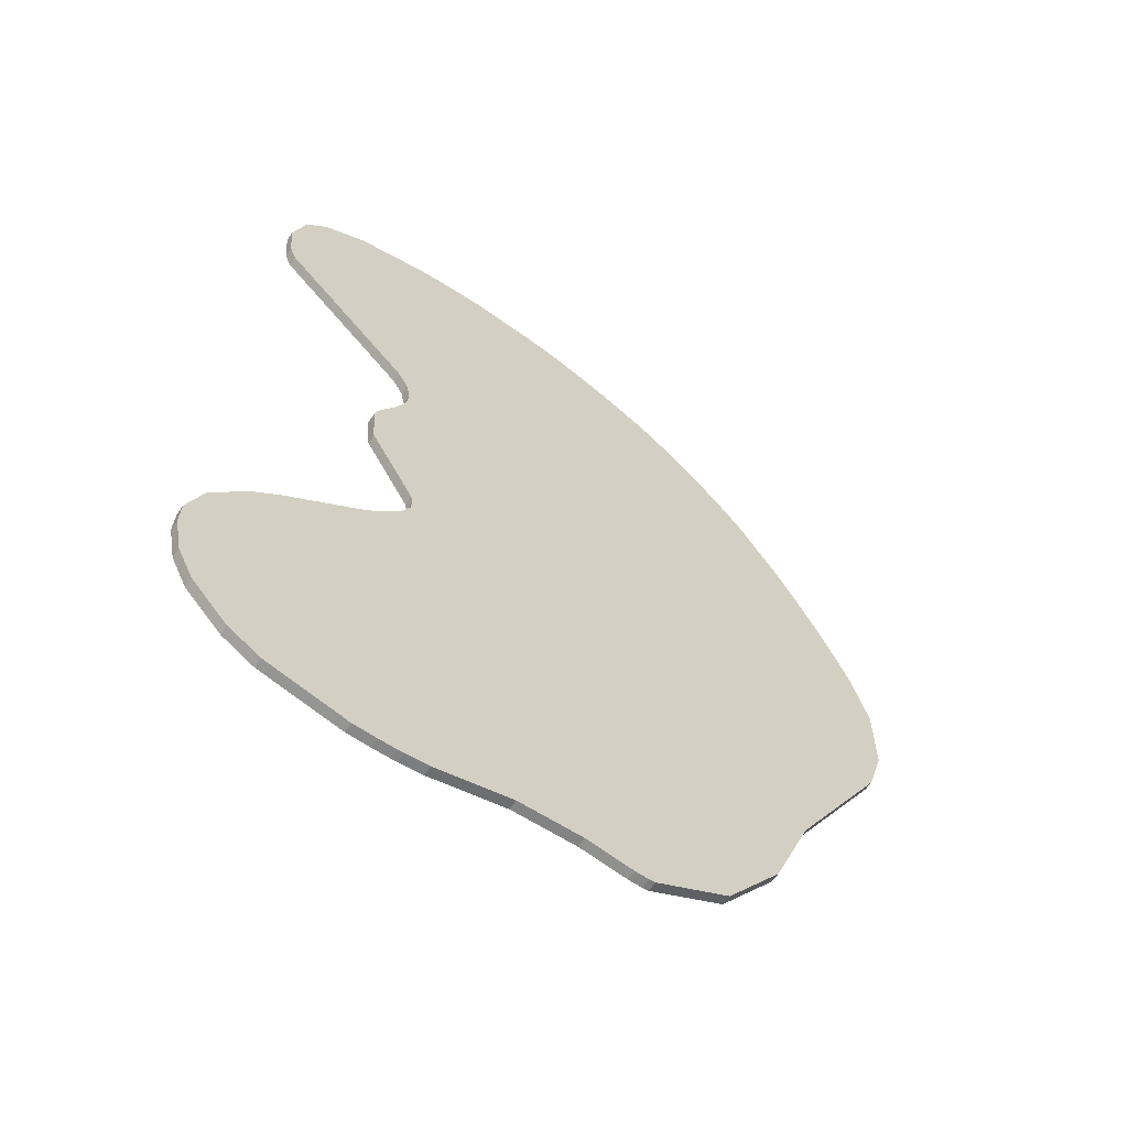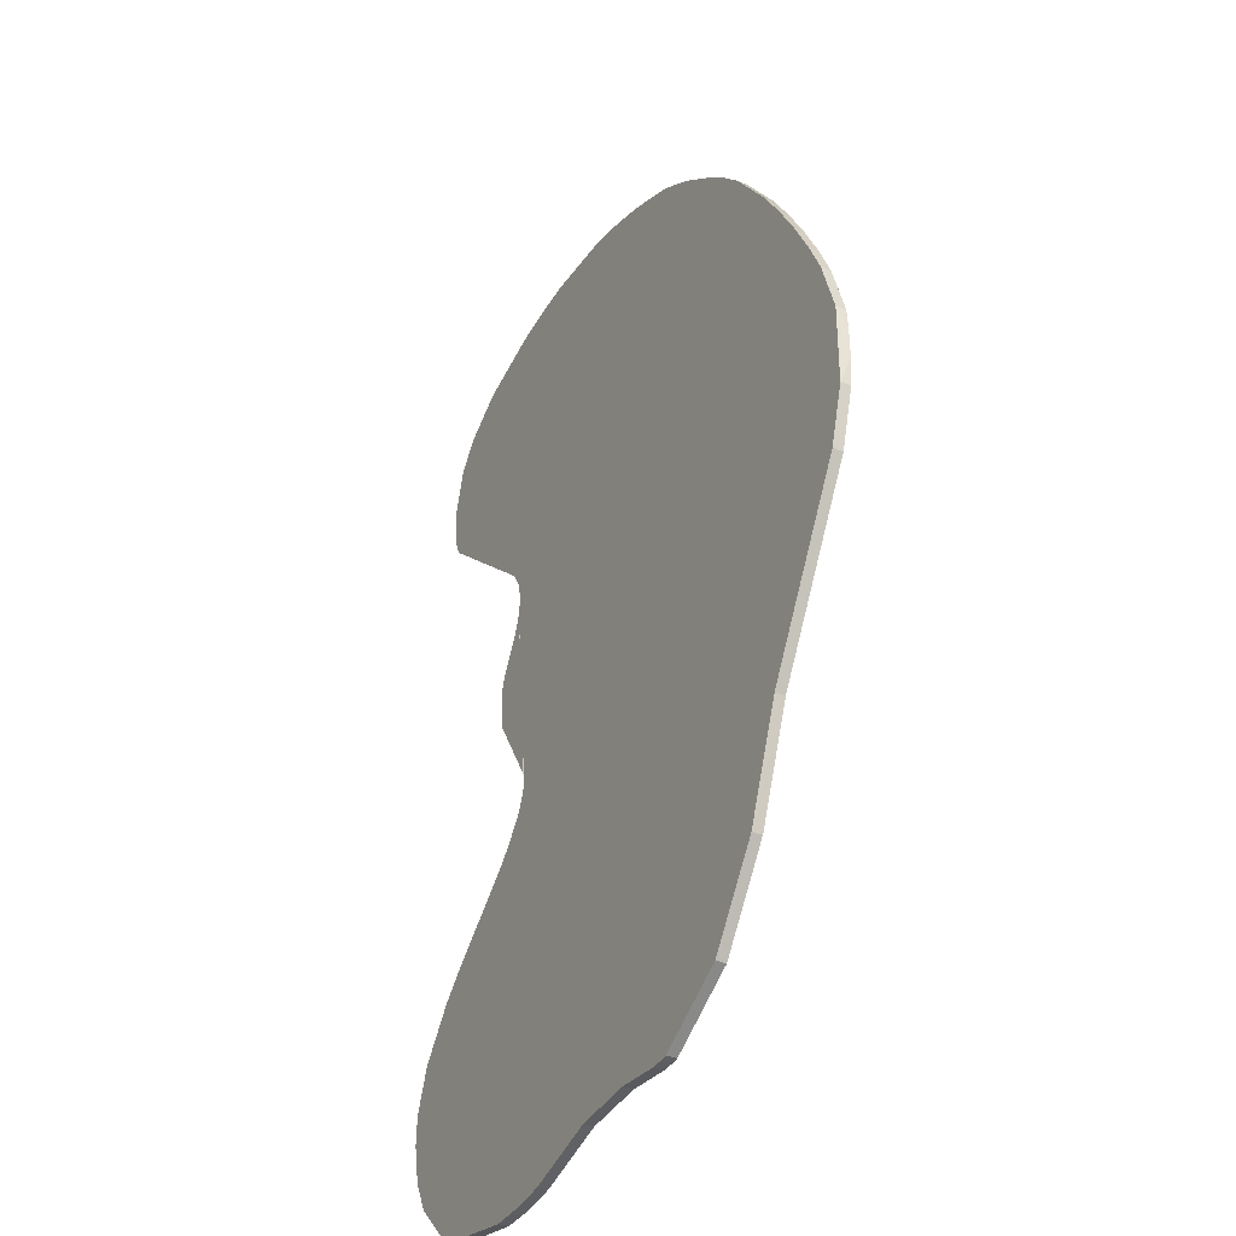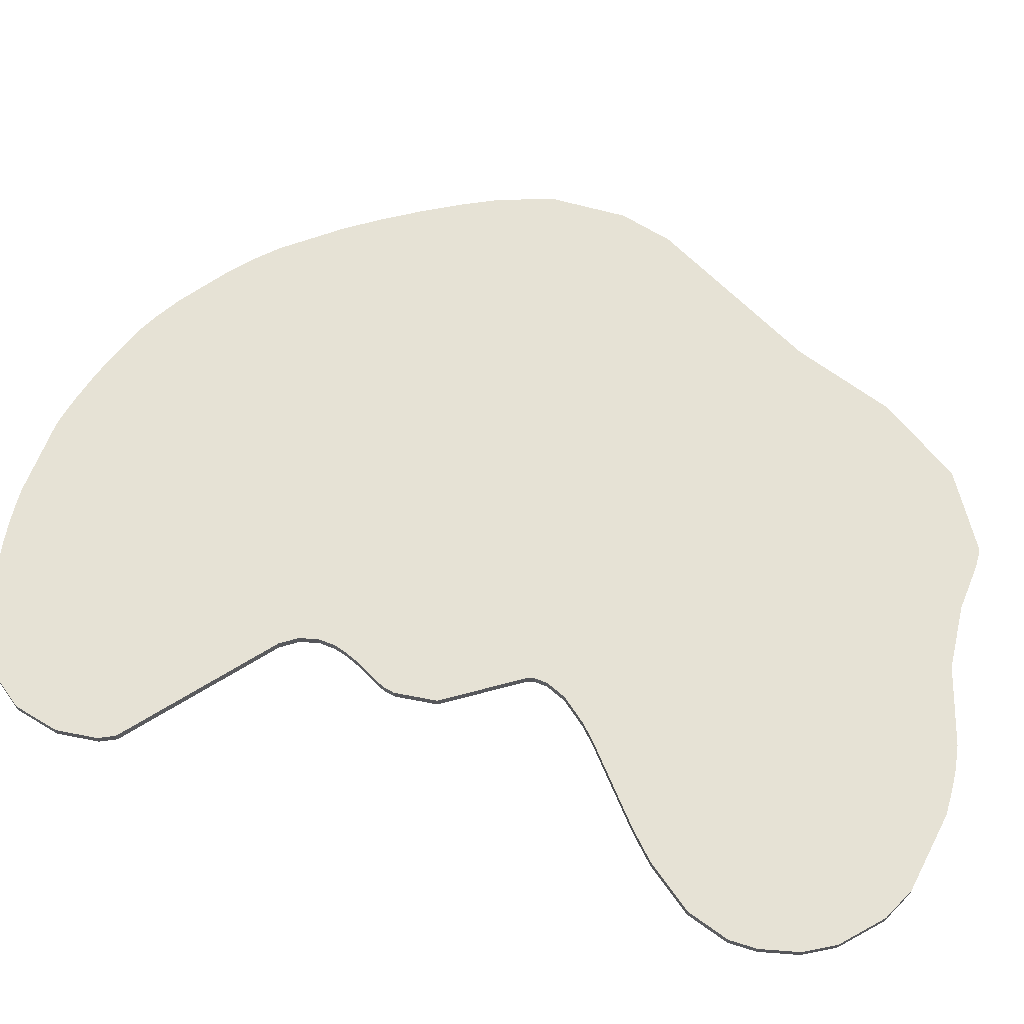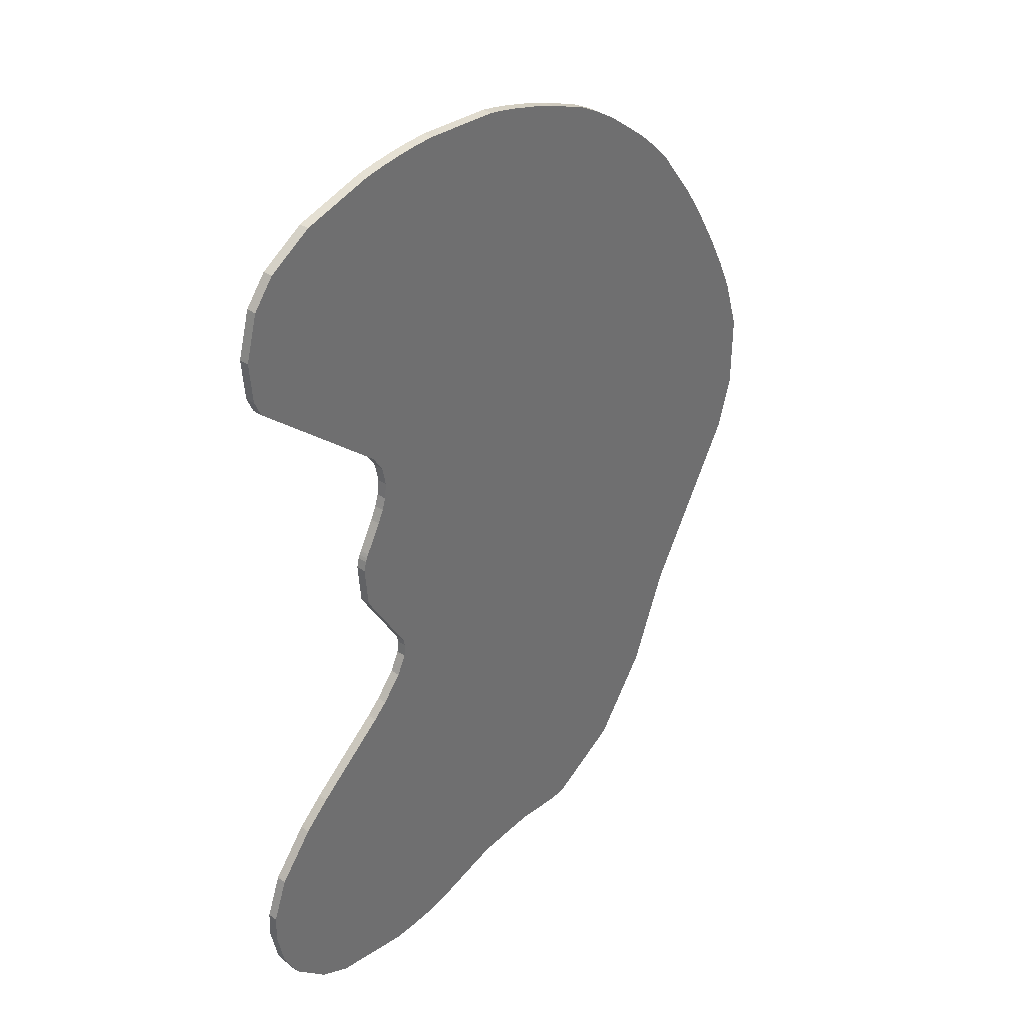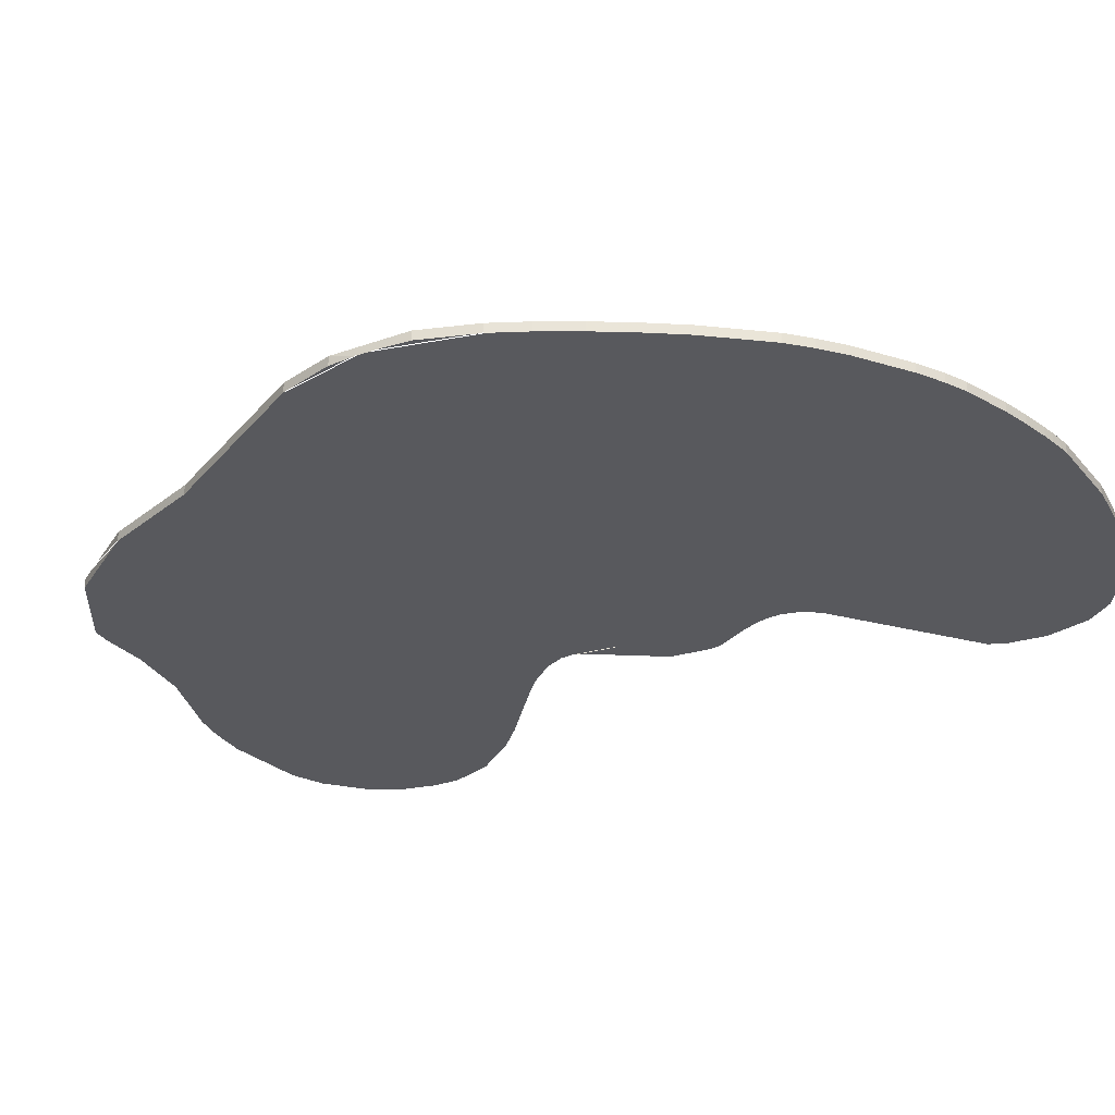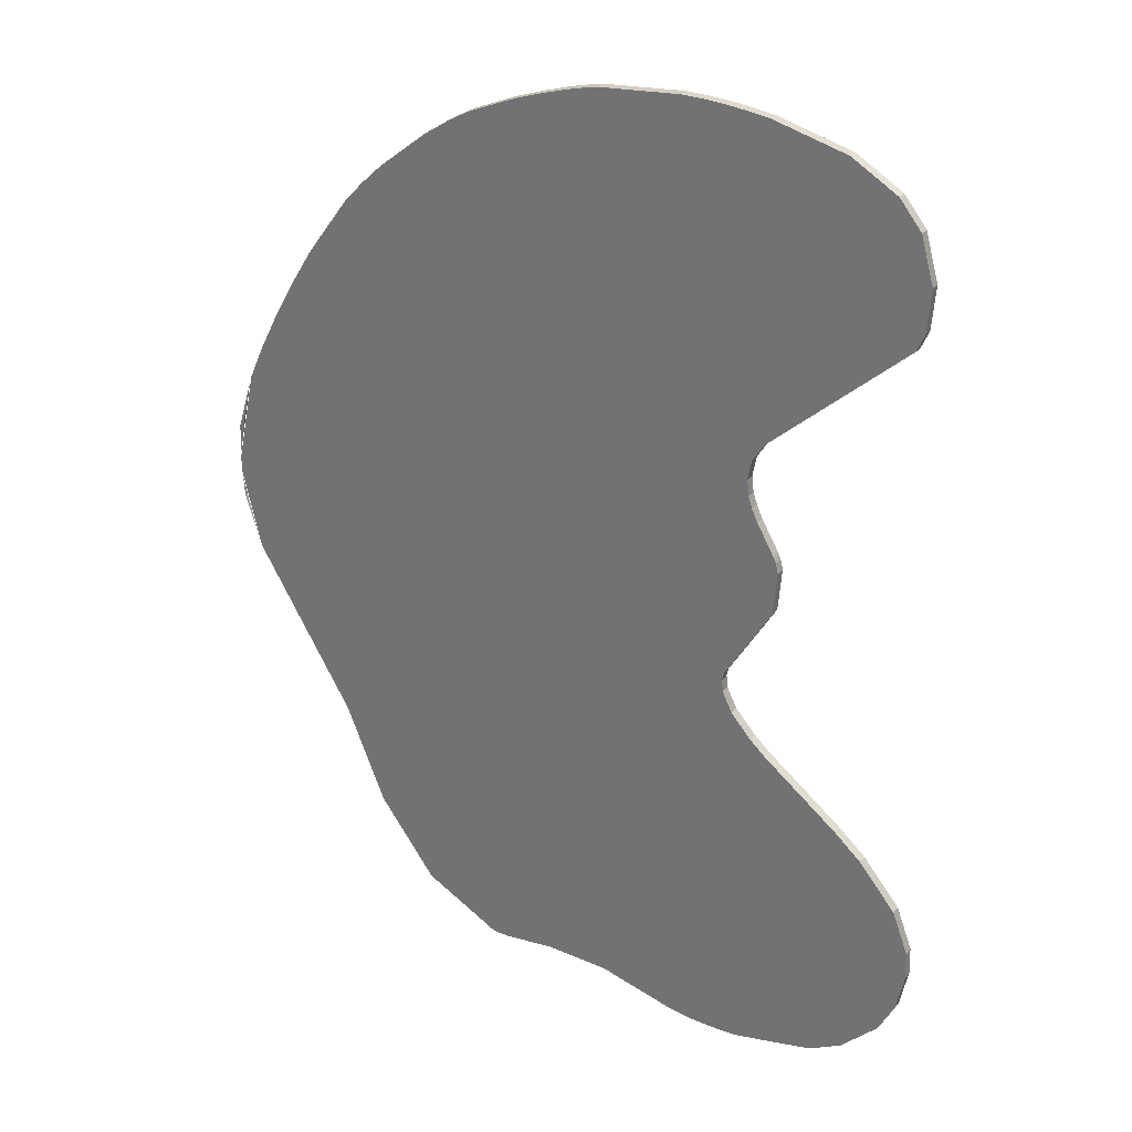
<metadata>
{"format":"obj","ext":"obj","renderer":"f3d","projection":"perspective","resolution":1024,"background":"white","views":[{"elev":-62.5,"azim":145.4,"up":"+Z"},{"elev":-36.6,"azim":-118.0,"up":"+Z"},{"elev":64.0,"azim":105.7,"up":"+Y"},{"elev":37.4,"azim":131.5,"up":"+Z"},{"elev":-30.1,"azim":-62.8,"up":"+Y"},{"elev":29.7,"azim":29.9,"up":"+Z"}]}
</metadata>
<code>
o GasCloud6_path815.001
v -0.2342 0.002136 -1.251
v 0.7774 0.002136 -0.3431
v 0.8089 0.02991 -0.4358
v 0.8089 0.002136 -0.4358
v -0.7074 0.002136 0.1857
v 0.7814 0.02991 -0.3793
v 0.7814 0.002136 -0.3793
v -0.3219 0.002136 -1.105
v -0.3219 0.02991 -1.105
v 0.4329 0.002136 -1.444
v -0.7621 0.002136 -0.1209
v -0.7621 0.002136 -0.07793
v -0.4349 0.02991 -0.8207
v -0.7103 0.002136 -0.3507
v 0.4329 0.02991 -1.444
v 0.8673 0.002136 -0.5028
v 0.8673 0.02991 -0.5028
v 0.7774 0.02991 -0.3431
v -0.4349 0.002136 -0.8207
v 0.2486 0.02991 -1.436
v 0.2486 0.002136 -1.436
f 6 4 3
f 18 7 6
f 21 15 10
f 4 17 3
f 6 3 13
f 7 19 4
f 9 19 13
f 6 7 4
f 18 2 7
f 21 20 15
f 4 16 17
f 3 17 15
f 15 20 3
f 20 9 3
f 3 9 13
f 13 18 6
f 19 8 4
f 8 21 4
f 19 7 2
f 21 10 4
f 10 16 4
f 9 8 19
l 12 5
l 11 14
l 1 8
o GasCloud6_path815.002
v 0.9074 0.002136 0.06817
v 0.9125 0.002136 0.05772
v 0.9074 0.02991 0.06817
v 0.8329 0.02991 0.2197
v 0.8329 0.002136 0.2197
v 0.7834 0.002136 -0.319
v 0.9166 0.002136 0.04807
v 0.9235 0.02991 0.02022
v 0.9166 0.02991 0.04807
v 0.7834 0.02991 -0.319
v 0.9235 0.002136 0.02022
v 0.9141 0.02991 -0.1011
v 0.9141 0.002136 -0.1011
v 0.8438 0.02991 0.1865
v 0.8438 0.002136 0.1865
v 0.8608 0.02991 0.1496
v 0.8608 0.002136 0.1496
v 0.9125 0.02991 0.05772
f 34 29 32
f 24 37 22
f 27 33 34
f 38 36 27
f 39 30 29
f 34 33 29
f 36 38 35
f 38 22 37
f 36 35 25
f 23 28 30
f 28 32 29
f 26 36 25
f 28 29 30
f 35 38 37
f 22 23 39
f 30 39 23
f 39 24 22
f 27 31 33
f 36 26 27
f 27 34 38
f 34 32 22
f 22 32 23
f 32 28 23
f 22 38 34
f 31 25 35
f 37 24 33
f 24 39 29
f 33 24 29
f 31 35 37
f 33 31 37
o GasCloud6_path815.003
v 1.181 0.002136 1.085
v 1.181 0.02991 1.085
v 1.269 0.02991 0.7608
v 1.269 0.002136 0.7608
v 0.8486 0.002136 1.213
v 1.053 0.02991 1.16
v 0.8486 0.02991 1.213
v 1.279 0.02991 0.8787
v 1.279 0.002136 0.8787
v 0.8703 0.002136 0.3725
v 1.249 0.002136 0.7138
v 1.249 0.02991 0.7138
v 0.8703 0.02991 0.3725
v 0.8385 0.02991 0.3222
v 0.2939 0.002136 1.187
v 0.6155 0.02991 1.231
v 0.3911 0.002136 1.211
v 0.6155 0.002136 1.231
v 1.242 0.002136 1.008
v 1.242 0.02991 1.008
v 1.053 0.002136 1.16
v 0.8385 0.002136 0.3222
v 0.6744 0.02991 1.23
v 0.361 0.02991 1.205
v 0.3284 0.02991 1.197
v 0.361 0.002136 1.205
v 0.2939 0.02991 1.187
v 0.3284 0.002136 1.197
v 0.2216 0.02991 1.164
v 0.2216 0.002136 1.164
v 0.1491 0.02991 1.139
v 0.1491 0.002136 1.139
v 0.02324 0.002136 1.085
v 0.3911 0.02991 1.211
v 0.02324 0.02991 1.085
v 0.7333 0.002136 1.227
v 0.6744 0.002136 1.23
v 0.7915 0.002136 1.221
v 0.7333 0.02991 1.227
v 0.7915 0.02991 1.221
f 49 51 50
f 57 76 55
f 61 52 49
f 50 42 43
f 59 48 47
f 40 45 60
f 48 42 47
f 70 74 71
f 58 41 40
f 60 46 44
f 69 61 49
f 79 46 52
f 49 52 51
f 44 46 79
f 78 62 75
f 62 55 76
f 78 75 77
f 44 79 77
f 79 78 77
f 76 75 62
f 55 73 56
f 56 57 55
f 61 53 52
f 50 51 42
f 59 58 48
f 40 41 45
f 48 43 42
f 69 54 66
f 54 67 64
f 64 67 63
f 65 56 73
f 71 69 68
f 67 65 63
f 65 73 63
f 64 66 54
f 69 66 68
f 74 72 71
f 68 70 71
f 58 59 41
f 60 45 46
f 49 50 44
f 50 43 48
f 60 50 48
f 48 58 40
f 60 48 40
f 60 44 50
f 44 77 49
f 77 75 49
f 75 76 49
f 76 57 49
f 57 56 49
f 56 65 49
f 65 67 49
f 67 54 49
f 54 69 49
f 69 71 61
f 71 72 61
f 45 41 47
f 41 59 47
f 47 42 51
f 45 47 51
f 51 52 46
f 45 51 46
f 52 53 68
f 53 74 70
f 70 68 53
f 68 66 52
f 66 64 52
f 64 63 52
f 63 73 52
f 73 55 52
f 55 62 52
f 62 78 52
f 78 79 52
o GasCloud6_path815.005
v -0.1599 0.002136 -1.329
v -0.3219 0.002136 -1.105
v -0.3219 0.02991 -1.105
v 0.05511 0.02991 -1.45
v 0.07257 0.002136 -1.452
v 0.05511 0.002136 -1.45
v -0.1599 0.02991 -1.329
v 0.1106 0.002136 -1.452
v 0.07257 0.02991 -1.452
v 0.1106 0.02991 -1.452
v 0.2486 0.02991 -1.436
v 0.2486 0.002136 -1.436
f 80 83 85
f 84 83 88
f 86 81 82
f 80 85 87
f 86 89 83
f 80 86 83
f 91 87 90
f 87 84 89
f 90 87 89
f 84 85 83
f 88 89 84
f 86 80 81
f 85 84 87
f 87 91 80
f 91 81 80
f 86 82 90
f 90 89 86
f 89 88 83
o GasCloud6_path815.006
v 1.182 0.002136 -1.414
v 1.09 0.02991 -1.464
v 1.182 0.02991 -1.414
v 1.354 0.02991 -1.107
v 1.351 0.002136 -1.028
v 1.354 0.002136 -1.107
v 1.286 0.02991 -1.308
v 1.332 0.002136 -1.219
v 1.286 0.002136 -1.308
v 1.351 0.02991 -1.028
v 0.4329 0.002136 -1.444
v 0.8576 0.002136 -1.513
v 0.8576 0.02991 -1.513
v 1.332 0.02991 -1.219
v 1.201 0.002136 -0.7793
v 1.306 0.02991 -0.9066
v 1.201 0.02991 -0.7793
v 0.6552 0.02991 -1.504
v 0.4329 0.02991 -1.444
v 0.9103 0.002136 -0.5418
v 1.124 0.002136 -0.7098
v 1.124 0.02991 -0.7098
v 1.306 0.002136 -0.9066
v 0.7221 0.002136 -1.512
v 0.7423 0.02991 -1.513
v 0.7423 0.002136 -1.513
v 0.8673 0.002136 -0.5028
v 0.8673 0.02991 -0.5028
v 1.09 0.002136 -1.464
v 0.6552 0.002136 -1.504
v 0.9103 0.02991 -0.5418
v 0.7221 0.02991 -1.512
v 0.7648 0.02991 -1.513
v 0.7902 0.02991 -1.514
v 0.7902 0.002136 -1.514
v 0.7648 0.002136 -1.513
f 106 114 108
f 103 93 120
f 120 94 92
f 116 124 117
f 98 92 94
f 99 95 97
f 105 100 98
f 96 107 114
f 101 97 95
f 117 127 112
f 107 101 95
f 108 113 112
f 113 122 111
f 122 119 118
f 111 112 113
f 112 106 108
f 122 118 111
f 114 107 108
f 103 104 93
f 120 93 94
f 126 127 125
f 127 117 124
f 126 125 104
f 115 121 109
f 121 102 110
f 103 126 104
f 121 110 109
f 125 127 124
f 117 115 123
f 109 123 115
f 123 116 117
f 98 100 92
f 99 105 95
f 105 99 100
f 96 101 107
f 101 96 97
f 127 126 112
f 126 103 112
f 103 120 106
f 120 92 106
f 92 100 114
f 100 99 114
f 99 97 114
f 97 96 114
f 114 106 92
f 106 112 103
f 112 111 121
f 115 112 121
f 111 118 102
f 102 121 111
f 115 117 112
f 109 110 122
f 110 119 122
f 122 113 109
f 113 108 104
f 116 113 124
f 116 123 113
f 123 109 113
f 125 124 113
f 93 104 108
f 104 125 113
f 98 94 107
f 94 93 108
f 107 94 108
f 95 105 107
f 105 98 107
o GasCloud6_path815.007
v 0.7774 0.002136 -0.3431
v 0.7834 0.002136 -0.319
v 0.7834 0.02991 -0.319
v 0.7774 0.02991 -0.3431
v 0.8275 0.002136 0.2654
v 0.8275 0.02991 0.2654
v 0.7774 0.002136 -0.3431
v 0.8329 0.02991 0.2197
v 0.8329 0.002136 0.2197
v -0.7074 0.02991 0.1857
v -0.7074 0.002136 0.1857
v -0.757 0.002136 0.02475
v -0.757 0.02991 0.02475
v -0.546 0.02991 0.5037
v -0.6075 0.02991 0.3942
v -0.6075 0.002136 0.3942
v -0.7621 0.002136 -0.1209
v -0.7621 0.002136 -0.07793
v 0.8385 0.02991 0.3222
v -0.4349 0.02991 -0.8207
v -0.7103 0.002136 -0.3507
v -0.7103 0.02991 -0.3507
v -0.243 0.002136 0.8944
v -0.243 0.02991 0.8944
v -0.4812 0.002136 0.6087
v -0.361 0.02991 0.7743
v -0.4812 0.02991 0.6087
v -0.7564 0.02991 -0.1986
v -0.7564 0.002136 -0.1986
v 0.7774 0.02991 -0.3431
v 0.8385 0.002136 0.3222
v -0.1057 0.02991 1.005
v -0.1057 0.002136 1.005
v -0.6624 0.02991 0.2862
v -0.6624 0.002136 0.2862
v -0.546 0.002136 0.5037
v -0.4349 0.002136 -0.8207
v -0.7609 0.002136 -0.02926
v -0.361 0.002136 0.7743
v -0.3055 0.002136 0.8346
v -0.3055 0.02991 0.8346
v 0.02324 0.002136 1.085
v 0.02324 0.02991 1.085
v -0.03526 0.002136 1.052
v -0.03526 0.02991 1.052
f 133 136 135
f 145 165 140
f 166 153 154
f 149 156 155
f 129 131 130
f 171 170 172
f 164 149 147
f 140 138 137
f 146 132 133
f 138 148 134
f 165 138 139
f 157 149 137
f 133 132 136
f 165 139 140
f 140 155 145
f 155 156 144
f 145 155 144
f 161 137 138
f 162 143 142
f 143 163 142
f 161 138 162
f 154 141 163
f 141 142 163
f 142 161 162
f 163 152 154
f 152 166 154
f 149 148 156
f 129 128 131
f 151 168 150
f 168 153 167
f 150 168 167
f 153 166 167
f 150 160 151
f 160 171 159
f 151 160 159
f 172 159 171
f 171 169 170
f 164 148 149
f 140 139 138
f 146 158 132
f 162 138 134
f 138 145 148
f 145 144 148
f 148 164 134
f 134 136 143
f 136 132 163
f 143 136 163
f 132 158 150
f 158 169 171
f 171 160 158
f 158 160 150
f 150 167 132
f 167 166 132
f 166 152 132
f 152 163 132
f 143 162 134
f 151 159 146
f 159 172 146
f 151 146 133
f 172 170 146
f 133 135 141
f 135 157 142
f 168 151 133
f 154 153 133
f 153 168 133
f 142 141 135
f 141 154 133
f 137 161 157
f 161 142 157
f 155 140 137
f 147 149 157
f 149 155 137

</code>
